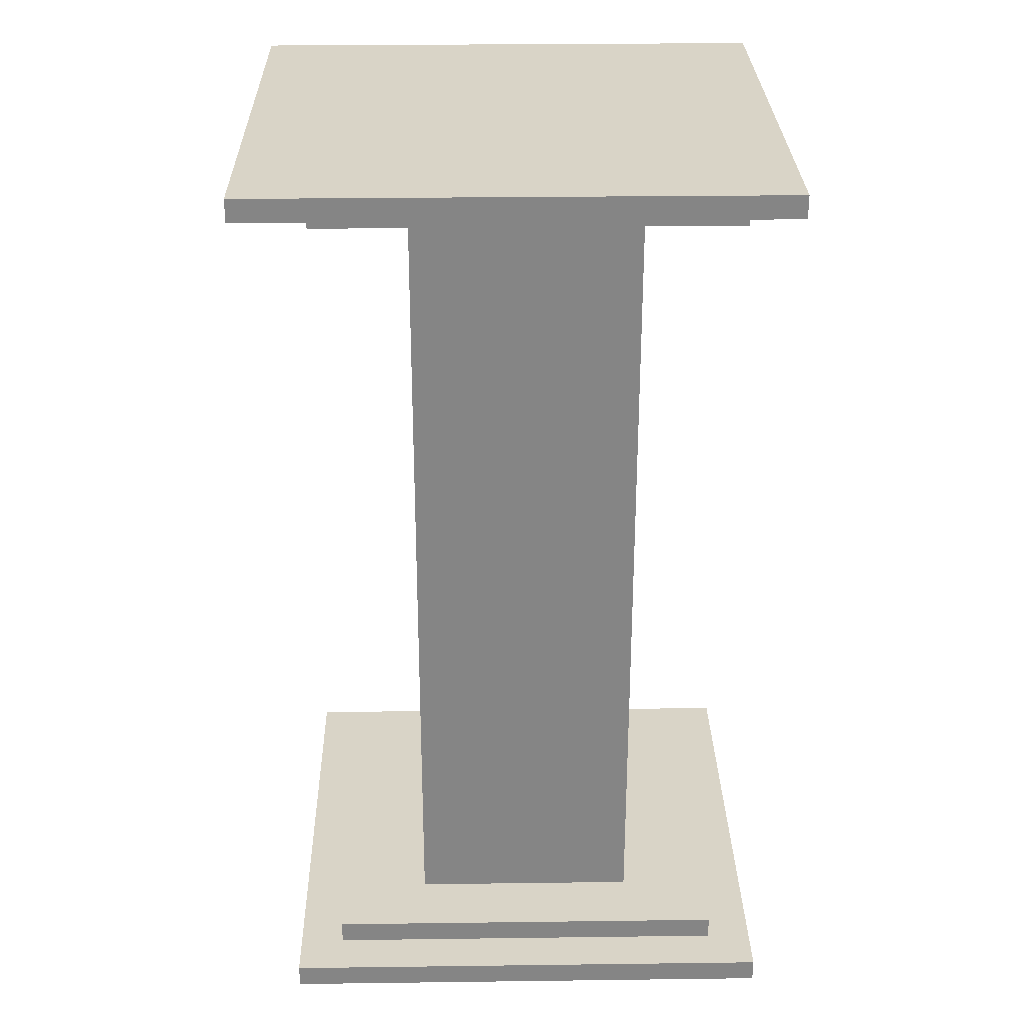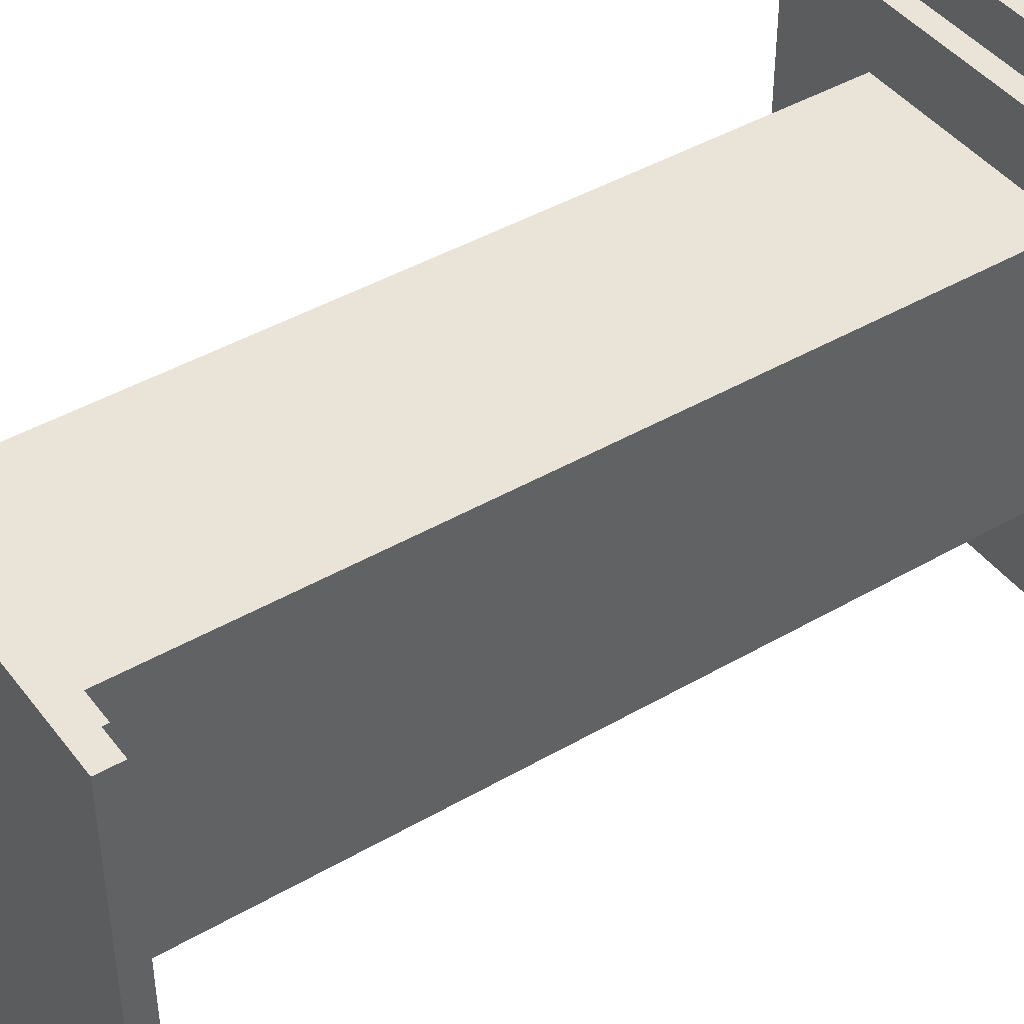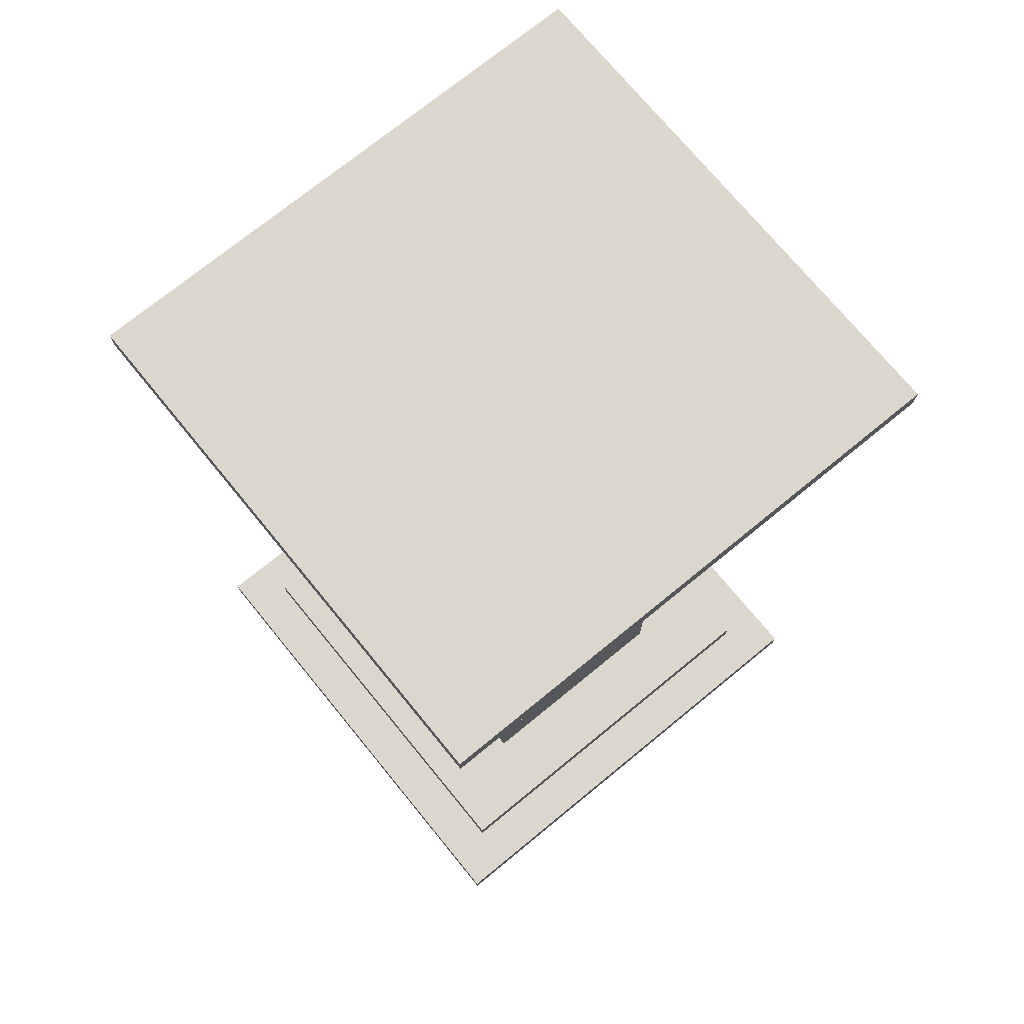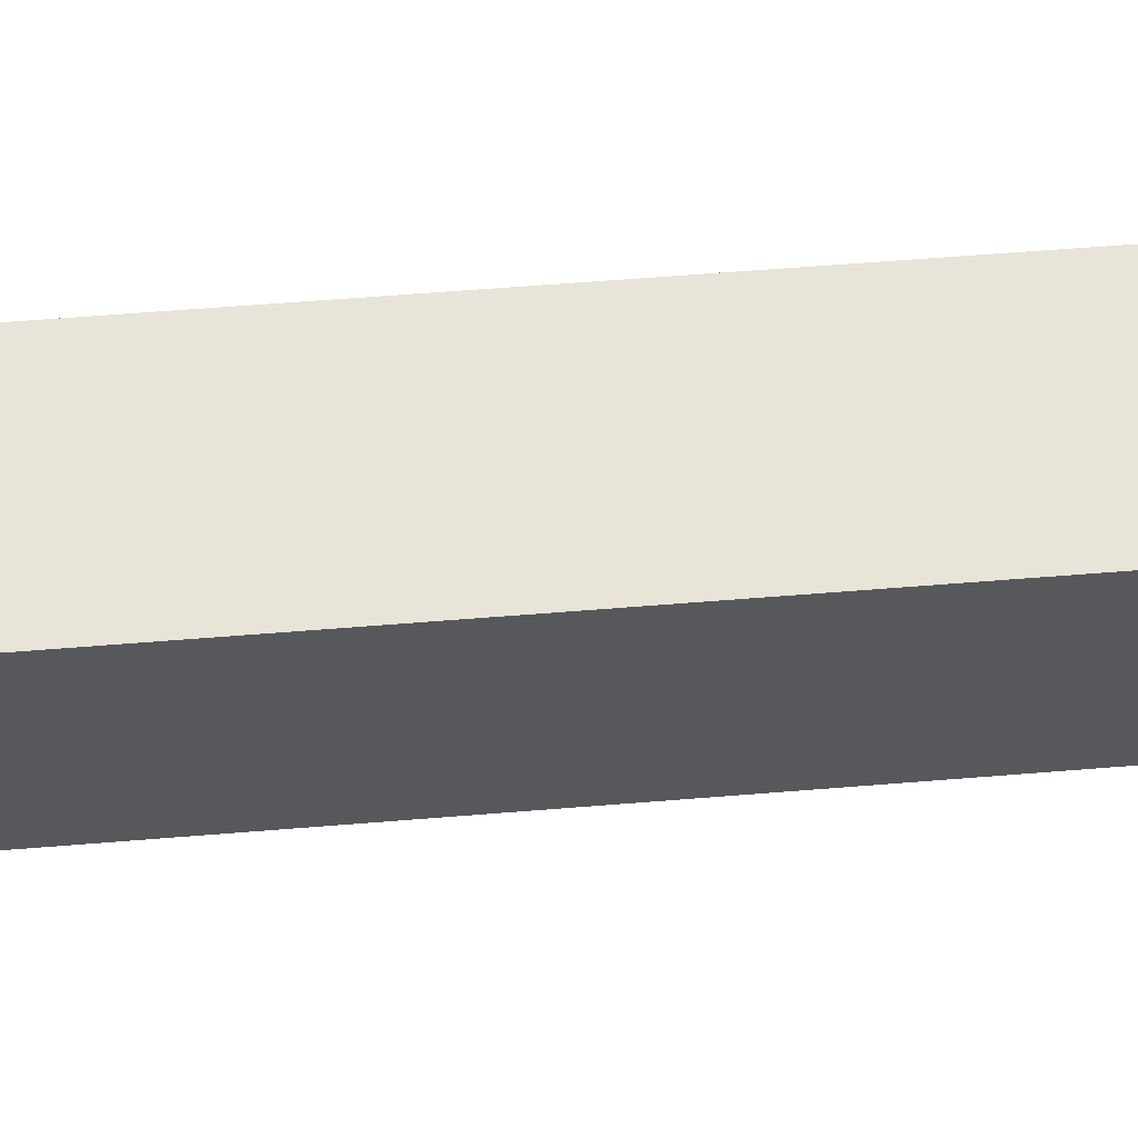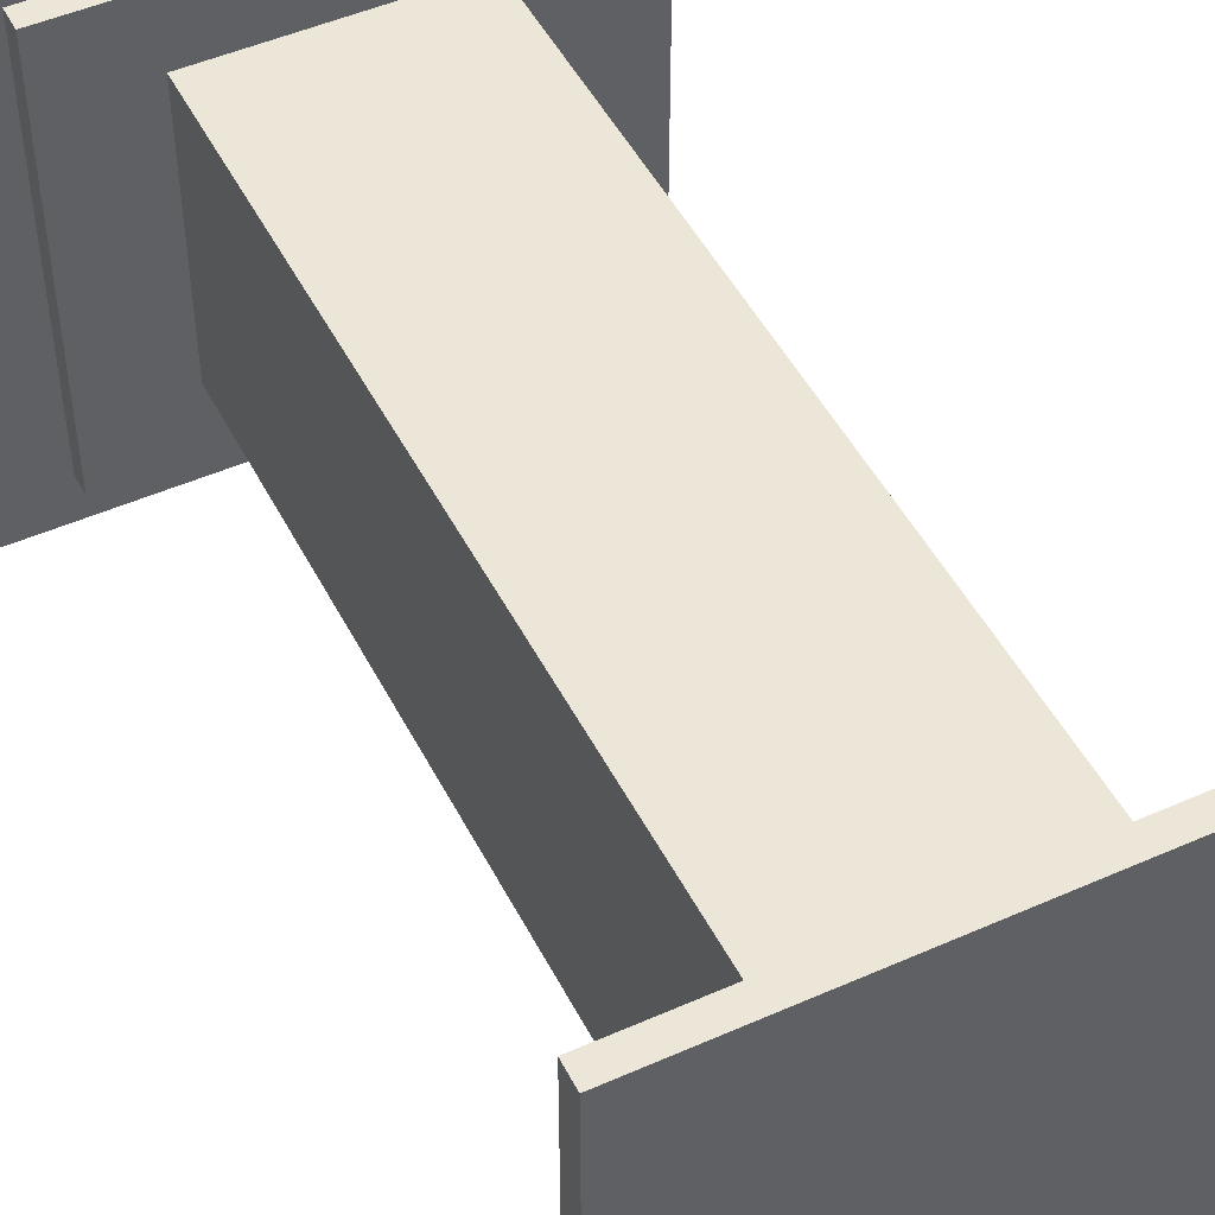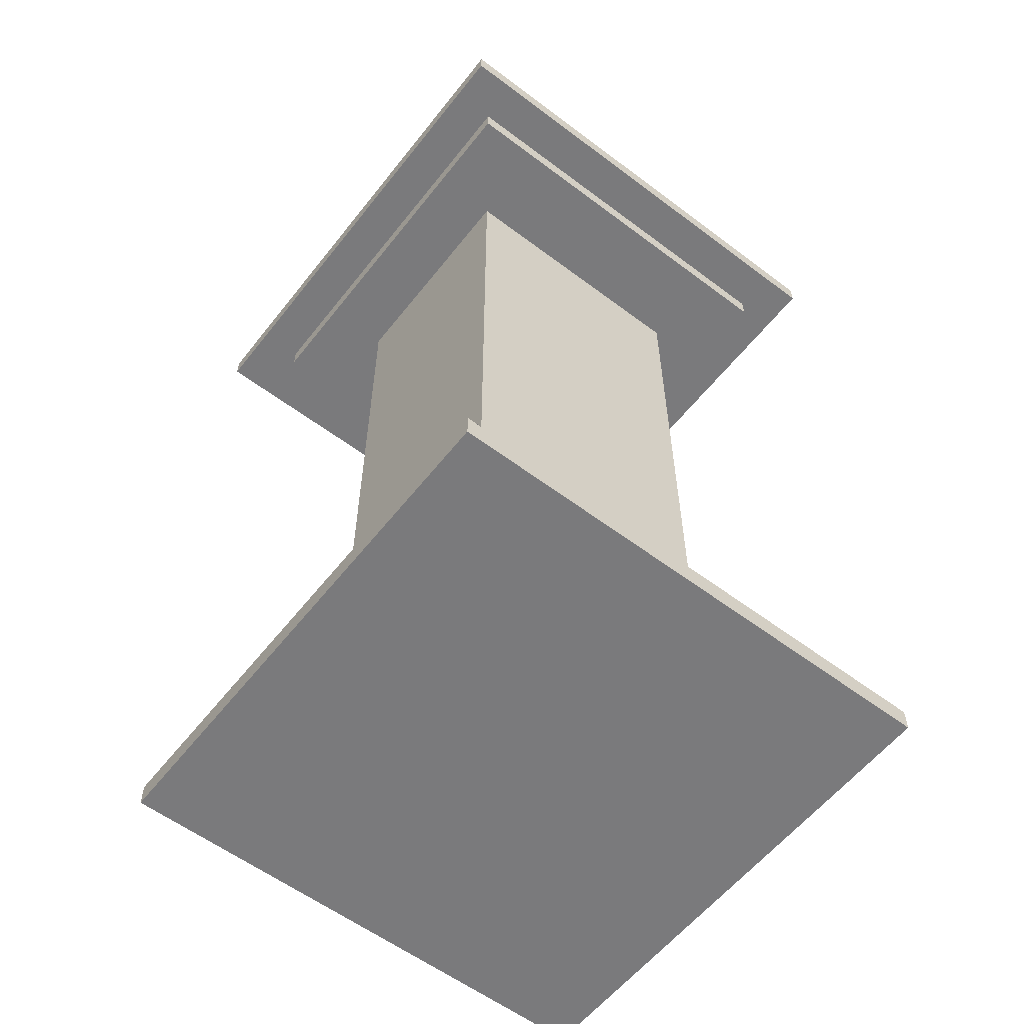
<metadata>
{"format":"obj","ext":"obj","renderer":"f3d","projection":"perspective","resolution":1024,"background":"white","views":[{"elev":28.4,"azim":-1.1,"up":"+Y"},{"elev":43.4,"azim":-124.4,"up":"+Z"},{"elev":73.2,"azim":140.7,"up":"+Y"},{"elev":61.4,"azim":-94.7,"up":"+Z"},{"elev":48.6,"azim":-26.3,"up":"+Z"},{"elev":-58.2,"azim":52.1,"up":"+Y"}]}
</metadata>
<code>
o
v -1.2 3.9 1.1
v -1.2 3.9 -1.1
v -1.2 4 1.1
v -1.2 4 -1.1
v -1.1 0 1.1
v -1.1 0 -1.1
v -1.1 0.1 1.1
v -1.1 0.1 -1.1
v -0.9 0.1 0.9
v -0.9 0.1 -0.9
v -0.9 0.2 0.9
v -0.9 0.2 -0.9
v -0.9 3.8 0.9
v -0.9 3.8 -0.9
v -0.9 3.9 0.9
v -0.9 3.9 -0.9
v -0.5 0.2 0.6
v -0.5 0.2 -0.6
v -0.5 3.8 0.6
v -0.5 3.8 -0.6
v 0.5 0.2 0.6
v 0.5 0.2 -0.6
v 0.5 3.8 0.6
v 0.5 3.8 -0.6
v 0.9 0.1 0.9
v 0.9 0.1 -0.9
v 0.9 0.2 0.9
v 0.9 0.2 -0.9
v 0.9 3.8 0.9
v 0.9 3.8 -0.9
v 0.9 3.9 0.9
v 0.9 3.9 -0.9
v 1.1 0 1.1
v 1.1 0 -1.1
v 1.1 0.1 1.1
v 1.1 0.1 -1.1
v 1.1 3.9 1.1
v 1.1 3.9 -1.1
v 1.1 4 1.1
v 1.1 4 -1.1
v -1.2 3.9 1.1
v -1.2 4 1.1
v -1.1 0 1.1
v -1.1 0.1 1.1
v 1.1 0 1.1
v 1.1 0.1 1.1
v 1.1 3.9 1.1
v 1.1 4 1.1
v -0.9 0.1 0.9
v -0.9 0.2 0.9
v -0.9 3.8 0.9
v -0.9 3.9 0.9
v 0.9 0.1 0.9
v 0.9 0.2 0.9
v 0.9 3.8 0.9
v 0.9 3.9 0.9
v -0.5 0.2 0.6
v -0.5 3.8 0.6
v 0.5 0.2 0.6
v 0.5 3.8 0.6
v -0.5 0.2 -0.6
v -0.5 3.8 -0.6
v 0.5 0.2 -0.6
v 0.5 3.8 -0.6
v -0.9 0.1 -0.9
v -0.9 0.2 -0.9
v -0.9 3.8 -0.9
v -0.9 3.9 -0.9
v 0.9 0.1 -0.9
v 0.9 0.2 -0.9
v 0.9 3.8 -0.9
v 0.9 3.9 -0.9
v -1.2 3.9 -1.1
v -1.2 4 -1.1
v -1.1 0 -1.1
v -1.1 0.1 -1.1
v 1.1 0 -1.1
v 1.1 0.1 -1.1
v 1.1 3.9 -1.1
v 1.1 4 -1.1
v -1.1 0 1.1
v 1.1 0 1.1
v -1.1 0 -1.1
v 1.1 0 -1.1
v -0.9 3.8 0.9
v 0.9 3.8 0.9
v -0.5 3.8 0.6
v 0.5 3.8 0.6
v -0.5 3.8 -0.6
v 0.5 3.8 -0.6
v -0.9 3.8 -0.9
v 0.9 3.8 -0.9
v -1.2 3.9 1.1
v 1.1 3.9 1.1
v -0.9 3.9 0.9
v 0.9 3.9 0.9
v -0.9 3.9 -0.9
v 0.9 3.9 -0.9
v -1.2 3.9 -1.1
v 1.1 3.9 -1.1
v -1.1 0.1 1.1
v 1.1 0.1 1.1
v -0.9 0.1 0.9
v 0.9 0.1 0.9
v -0.9 0.1 -0.9
v 0.9 0.1 -0.9
v -1.1 0.1 -1.1
v 1.1 0.1 -1.1
v -0.9 0.2 0.9
v 0.9 0.2 0.9
v -0.5 0.2 0.6
v 0.5 0.2 0.6
v -0.5 0.2 -0.6
v 0.5 0.2 -0.6
v -0.9 0.2 -0.9
v 0.9 0.2 -0.9
v -1.2 4 1.1
v 1.1 4 1.1
v -1.2 4 -1.1
v 1.1 4 -1.1
f 3 2 1
f 4 2 3
f 7 6 5
f 8 6 7
f 11 10 9
f 12 10 11
f 15 14 13
f 16 14 15
f 19 18 17
f 20 18 19
f 21 22 23
f 23 22 24
f 25 26 27
f 27 26 28
f 29 30 31
f 31 30 32
f 33 34 35
f 35 34 36
f 37 38 39
f 39 38 40
f 45 44 43
f 46 44 45
f 47 42 41
f 48 42 47
f 53 50 49
f 54 50 53
f 55 52 51
f 56 52 55
f 59 58 57
f 60 58 59
f 61 62 63
f 63 62 64
f 65 66 69
f 69 66 70
f 67 68 71
f 71 68 72
f 75 76 77
f 77 76 78
f 73 74 79
f 79 74 80
f 83 82 81
f 84 82 83
f 87 86 85
f 88 86 87
f 89 87 85
f 90 86 88
f 91 89 85
f 91 90 89
f 92 86 90
f 92 90 91
f 95 94 93
f 96 94 95
f 97 95 93
f 98 94 96
f 99 97 93
f 99 98 97
f 100 94 98
f 100 98 99
f 101 102 103
f 103 102 104
f 101 103 105
f 104 102 106
f 101 105 107
f 105 106 107
f 106 102 108
f 107 106 108
f 109 110 111
f 111 110 112
f 109 111 113
f 112 110 114
f 109 113 115
f 113 114 115
f 114 110 116
f 115 114 116
f 117 118 119
f 119 118 120

</code>
